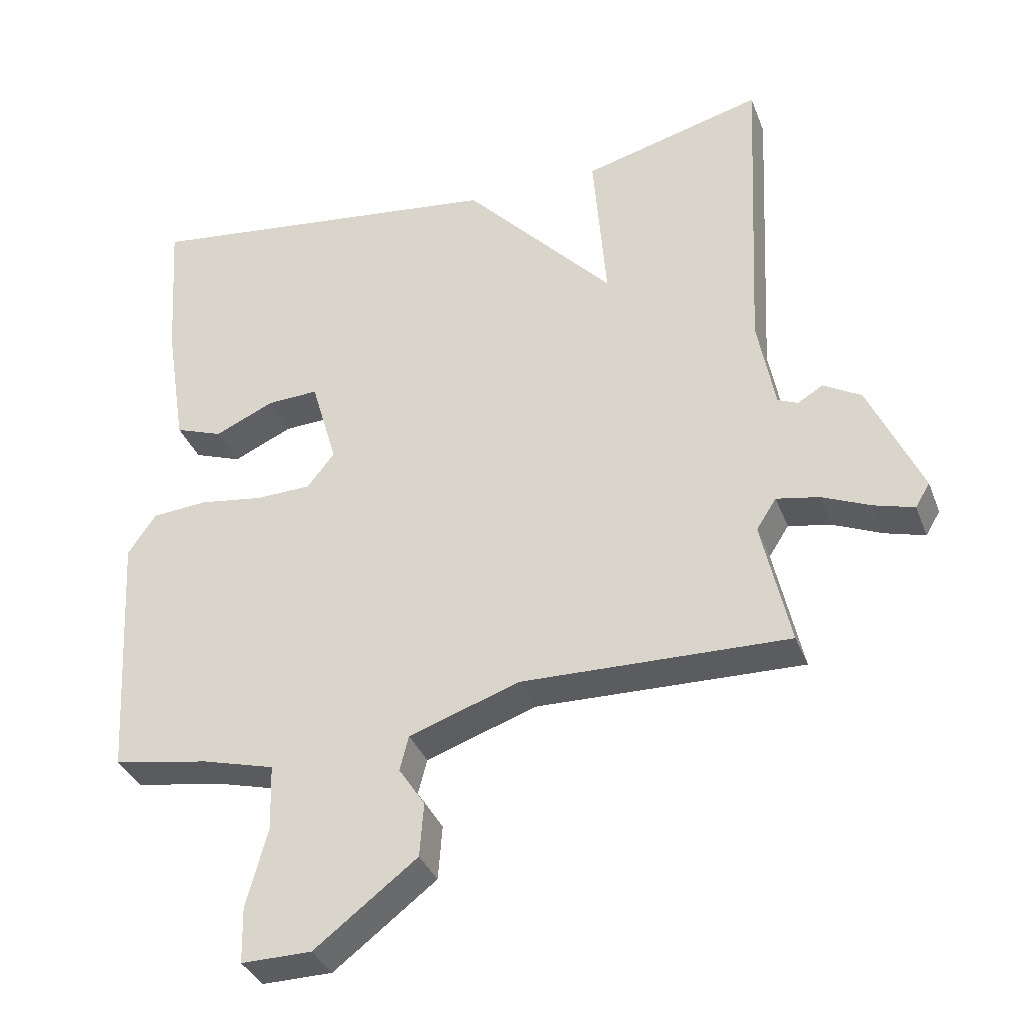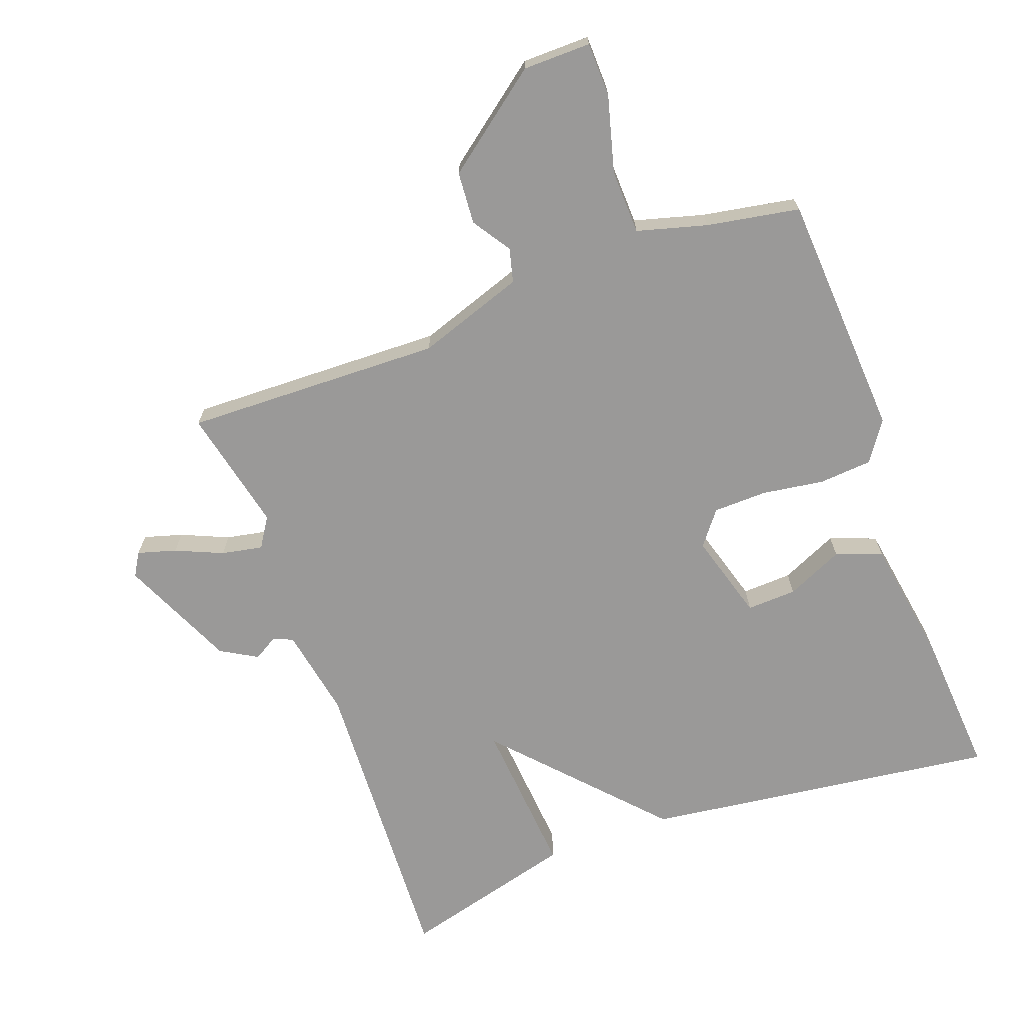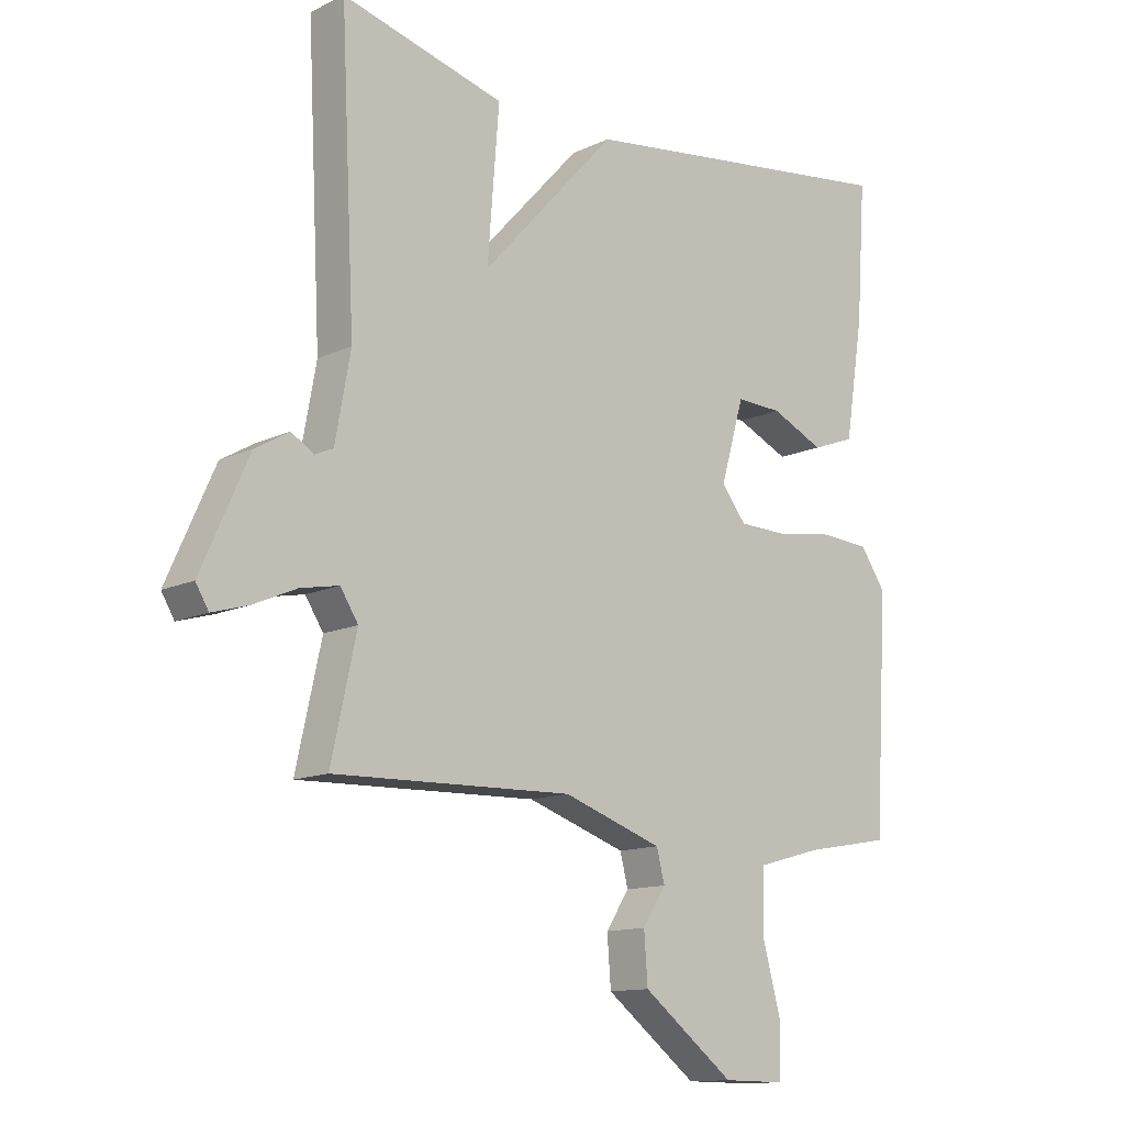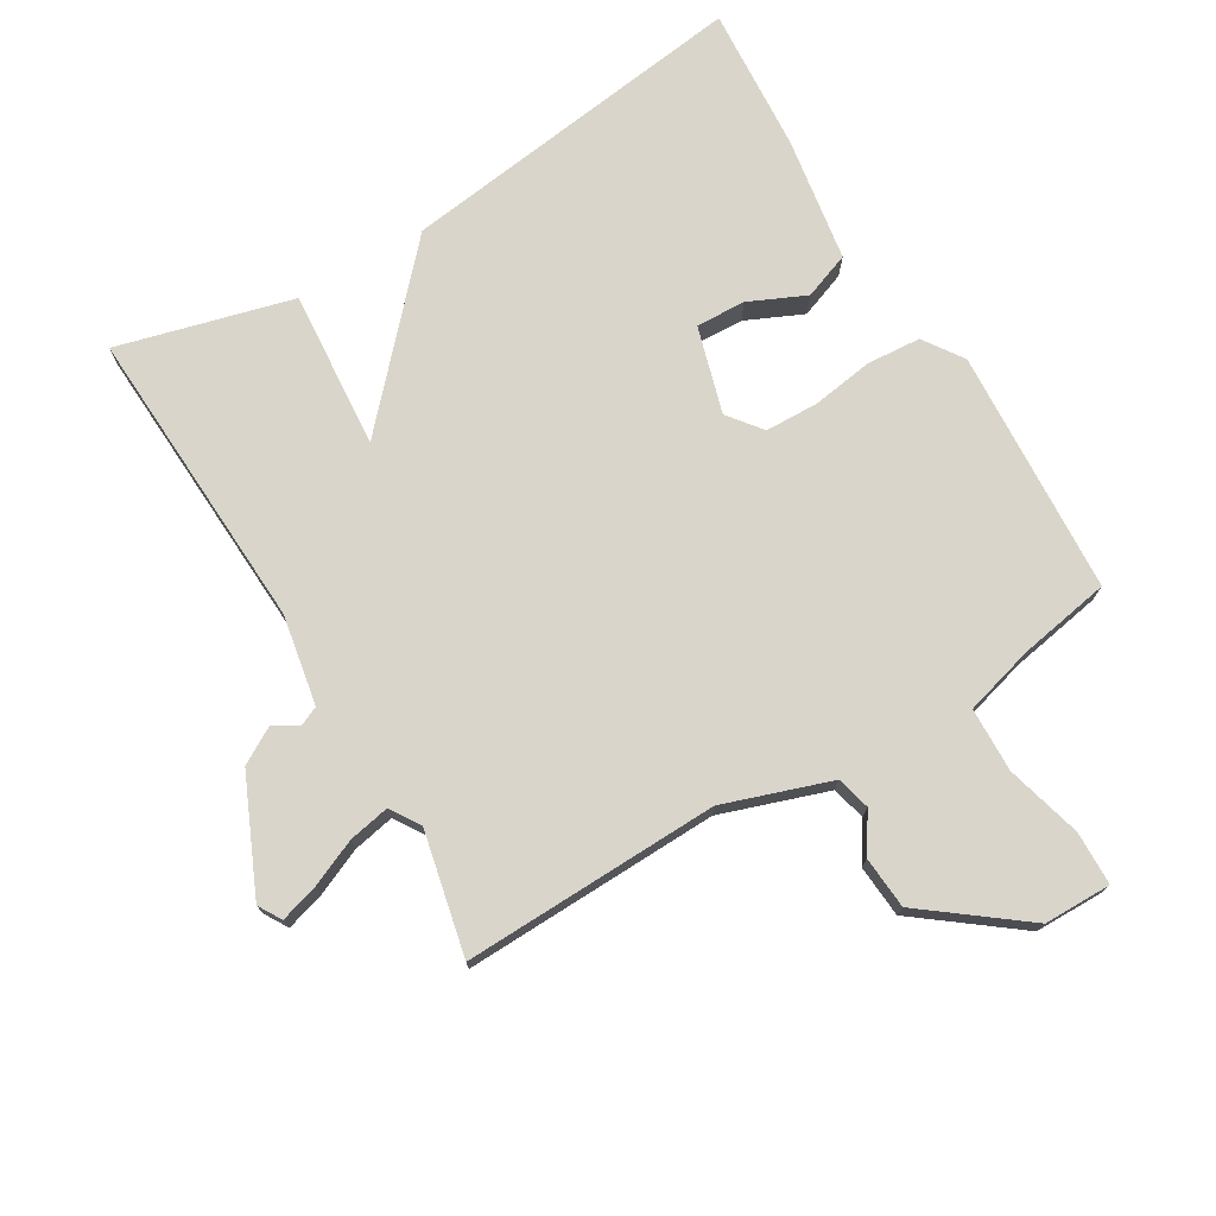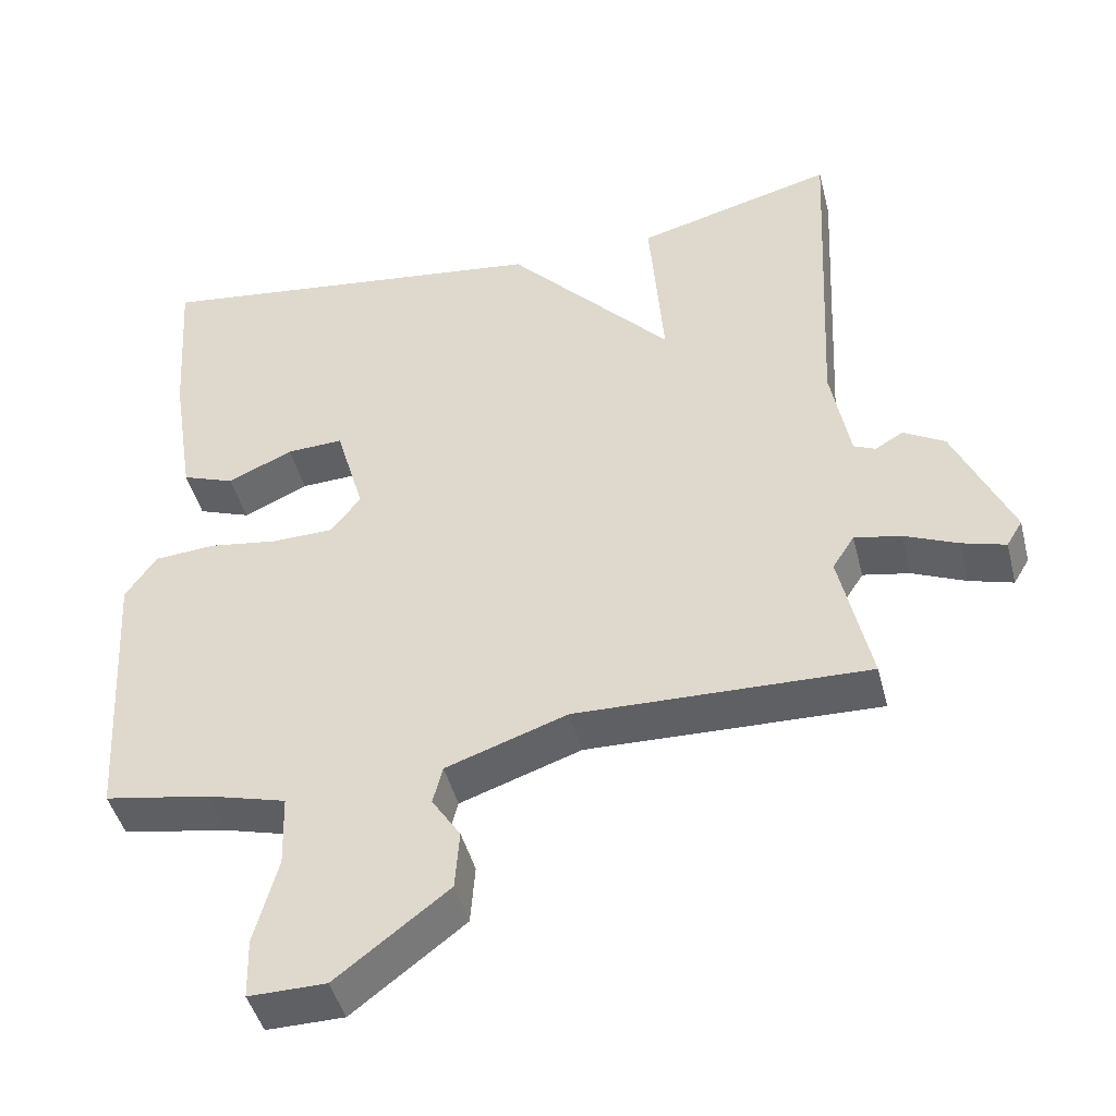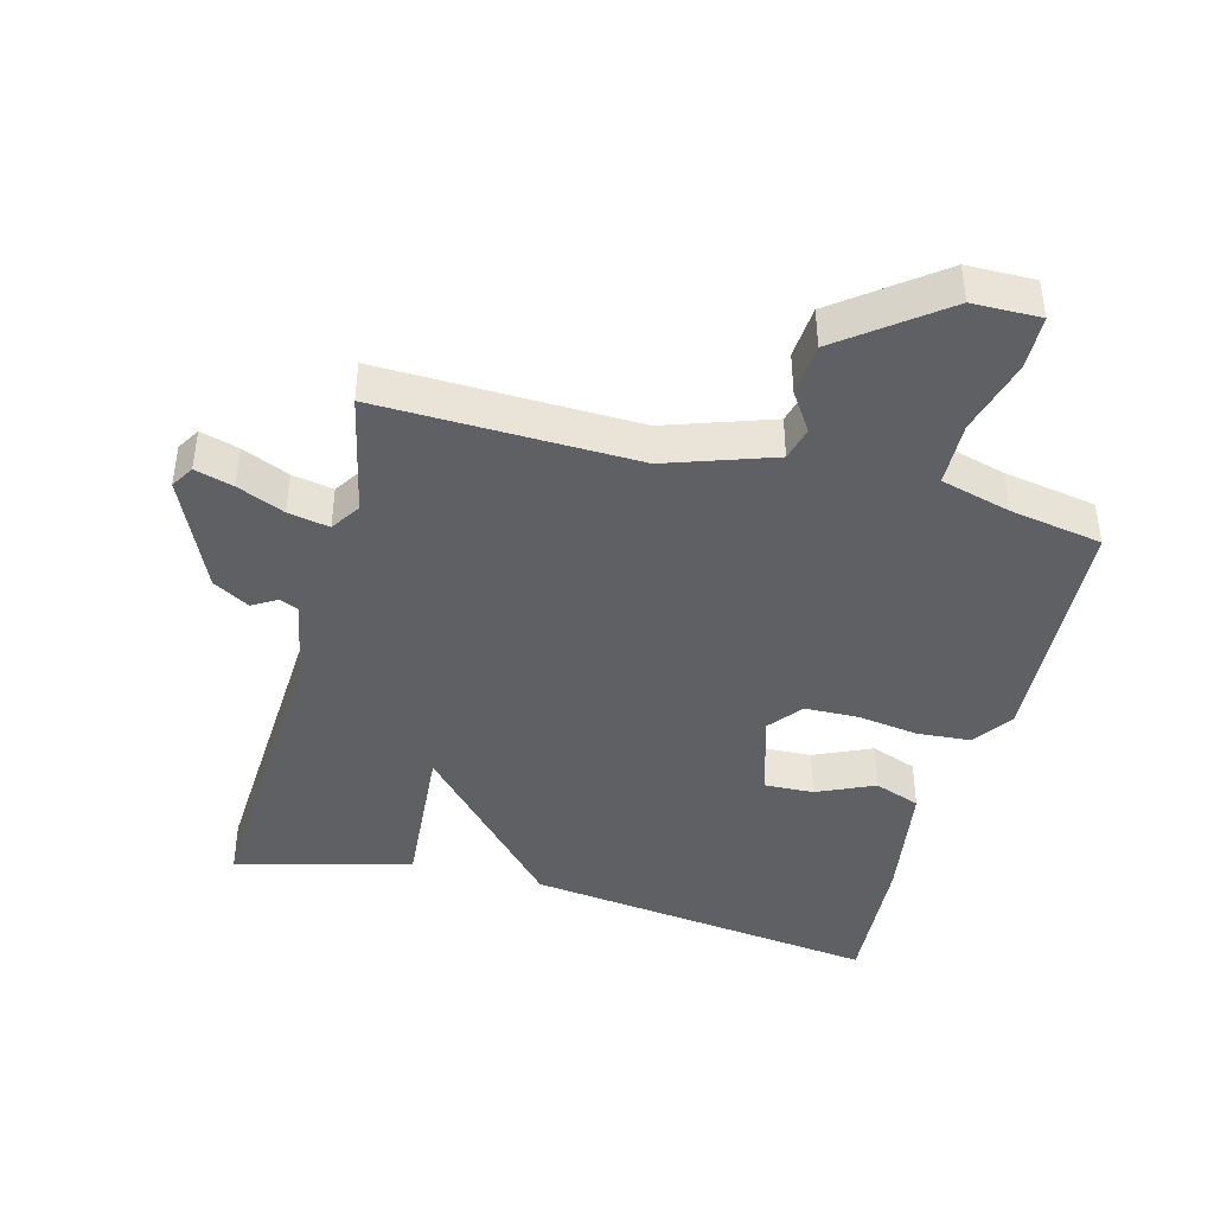
<metadata>
{"format":"obj","ext":"obj","renderer":"f3d","projection":"perspective","resolution":1024,"background":"white","views":[{"elev":-35.5,"azim":19.4,"up":"+Z"},{"elev":-69.1,"azim":-159.8,"up":"+Y"},{"elev":-12.7,"azim":137.4,"up":"+Z"},{"elev":74.4,"azim":149.2,"up":"+Y"},{"elev":-45.1,"azim":14.2,"up":"+Z"},{"elev":-42.2,"azim":165.2,"up":"+Y"}]}
</metadata>
<code>
v 0.5 0.07 0.5
v 0.477 0.07 0.037
v 0.502 0.07 -0.099
v 0.531 0.07 -0.112
v 0.568 0.07 -0.09
v 0.623 0.07 -0.122
v 0.7 0.07 -0.294
v 0.679 0.07 -0.329
v 0.621 0.07 -0.312
v 0.55 0.07 -0.281
v 0.488 0.07 -0.269
v 0.459 0.07 -0.314
v 0.5 0.07 -0.5
v 0.112 0.07 -0.489
v -0.049 0.07 -0.544
v -0.062 0.07 -0.595
v -0.024 0.07 -0.653
v -0.03 0.07 -0.732
v -0.179 0.07 -0.846
v -0.281 0.07 -0.847
v -0.283 0.07 -0.766
v -0.252 0.07 -0.651
v -0.255 0.07 -0.554
v -0.36 0.07 -0.525
v -0.5 0.07 -0.5
v -0.522 0.07 -0.129
v -0.481 0.07 -0.069
v -0.4 0.07 -0.063
v -0.307 0.07 -0.077
v -0.226 0.07 -0.075
v -0.186 0.07 -0.024
v -0.224 0.07 0.107
v -0.299 0.07 0.104
v -0.385 0.07 0.065
v -0.455 0.07 0.091
v -0.485 0.07 0.28
v -0.5 0.07 0.5
v 0.036 0.07 0.43
v 0.255 0.07 0.191
v 0.236 0.07 0.43
v 0.5 0 0.5
v 0.477 0 0.037
v 0.502 0 -0.099
v 0.531 0 -0.112
v 0.568 0 -0.09
v 0.623 0 -0.122
v 0.7 0 -0.294
v 0.679 0 -0.329
v 0.621 0 -0.312
v 0.55 0 -0.281
v 0.488 0 -0.269
v 0.459 0 -0.314
v 0.5 0 -0.5
v 0.112 0 -0.489
v -0.049 0 -0.544
v -0.062 0 -0.595
v -0.024 0 -0.653
v -0.03 0 -0.732
v -0.179 0 -0.846
v -0.281 0 -0.847
v -0.283 0 -0.766
v -0.252 0 -0.651
v -0.255 0 -0.554
v -0.36 0 -0.525
v -0.5 0 -0.5
v -0.522 0 -0.129
v -0.481 0 -0.069
v -0.4 0 -0.063
v -0.307 0 -0.077
v -0.226 0 -0.075
v -0.186 0 -0.024
v -0.224 0 0.107
v -0.299 0 0.104
v -0.385 0 0.065
v -0.455 0 0.091
v -0.485 0 0.28
v -0.5 0 0.5
v 0.036 0 0.43
v 0.255 0 0.191
v 0.236 0 0.43
f 39 40 1 2
f 37 38 39
f 36 37 39
f 35 36 39
f 33 34 35
f 33 35 39
f 32 33 39
f 39 2 3
f 32 39 3
f 31 32 3
f 27 28 29
f 26 27 29
f 25 26 29
f 24 25 29
f 23 24 29 30
f 31 3 4
f 30 31 4
f 23 30 4
f 22 23 4
f 20 21 22
f 19 20 22
f 18 19 22
f 17 18 22
f 16 17 22
f 12 13 14
f 11 12 14 15
f 8 9 10
f 7 8 10
f 6 7 10
f 5 6 10
f 4 5 10
f 4 10 11
f 15 16 22
f 15 22 4
f 4 11 15
f 42 41 80 79
f 79 78 77
f 79 77 76
f 79 76 75
f 75 74 73
f 79 75 73
f 79 73 72
f 43 42 79
f 43 79 72
f 43 72 71
f 69 68 67
f 69 67 66
f 69 66 65
f 69 65 64
f 70 69 64 63
f 44 43 71
f 44 71 70
f 44 70 63
f 44 63 62
f 62 61 60
f 62 60 59
f 62 59 58
f 62 58 57
f 62 57 56
f 54 53 52
f 55 54 52 51
f 50 49 48
f 50 48 47
f 50 47 46
f 50 46 45
f 50 45 44
f 51 50 44
f 62 56 55
f 44 62 55
f 55 51 44
f 1 41 42 2
f 2 42 43 3
f 3 43 44 4
f 4 44 45 5
f 5 45 46 6
f 6 46 47 7
f 7 47 48 8
f 8 48 49 9
f 9 49 50 10
f 10 50 51 11
f 11 51 52 12
f 12 52 53 13
f 13 53 54 14
f 14 54 55 15
f 15 55 56 16
f 16 56 57 17
f 17 57 58 18
f 18 58 59 19
f 19 59 60 20
f 20 60 61 21
f 21 61 62 22
f 22 62 63 23
f 23 63 64 24
f 24 64 65 25
f 25 65 66 26
f 26 66 67 27
f 27 67 68 28
f 28 68 69 29
f 29 69 70 30
f 30 70 71 31
f 31 71 72 32
f 32 72 73 33
f 33 73 74 34
f 34 74 75 35
f 35 75 76 36
f 36 76 77 37
f 37 77 78 38
f 38 78 79 39
f 39 79 80 40
f 40 80 41 1

</code>
